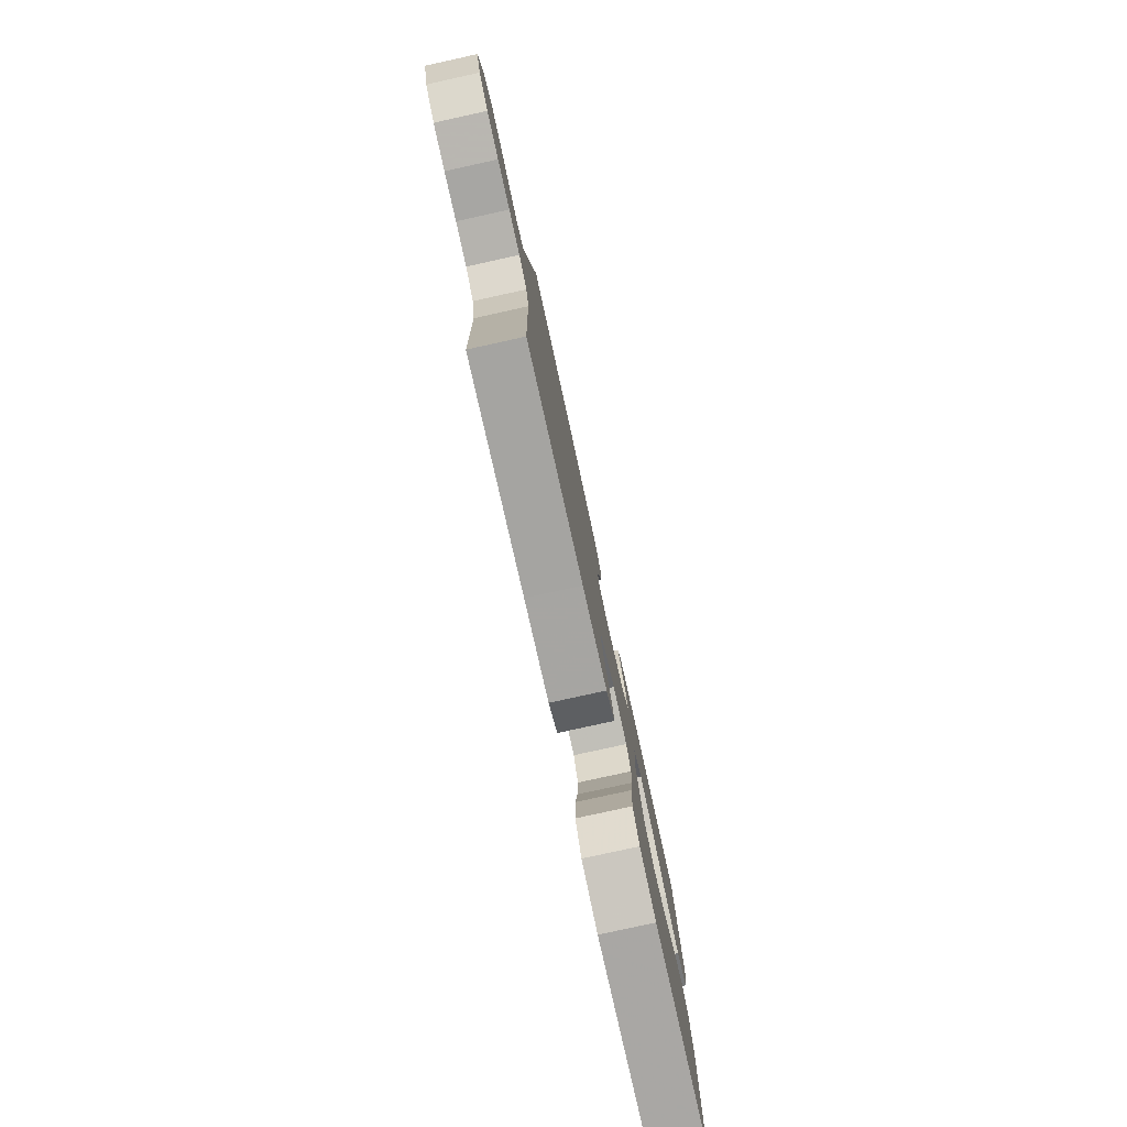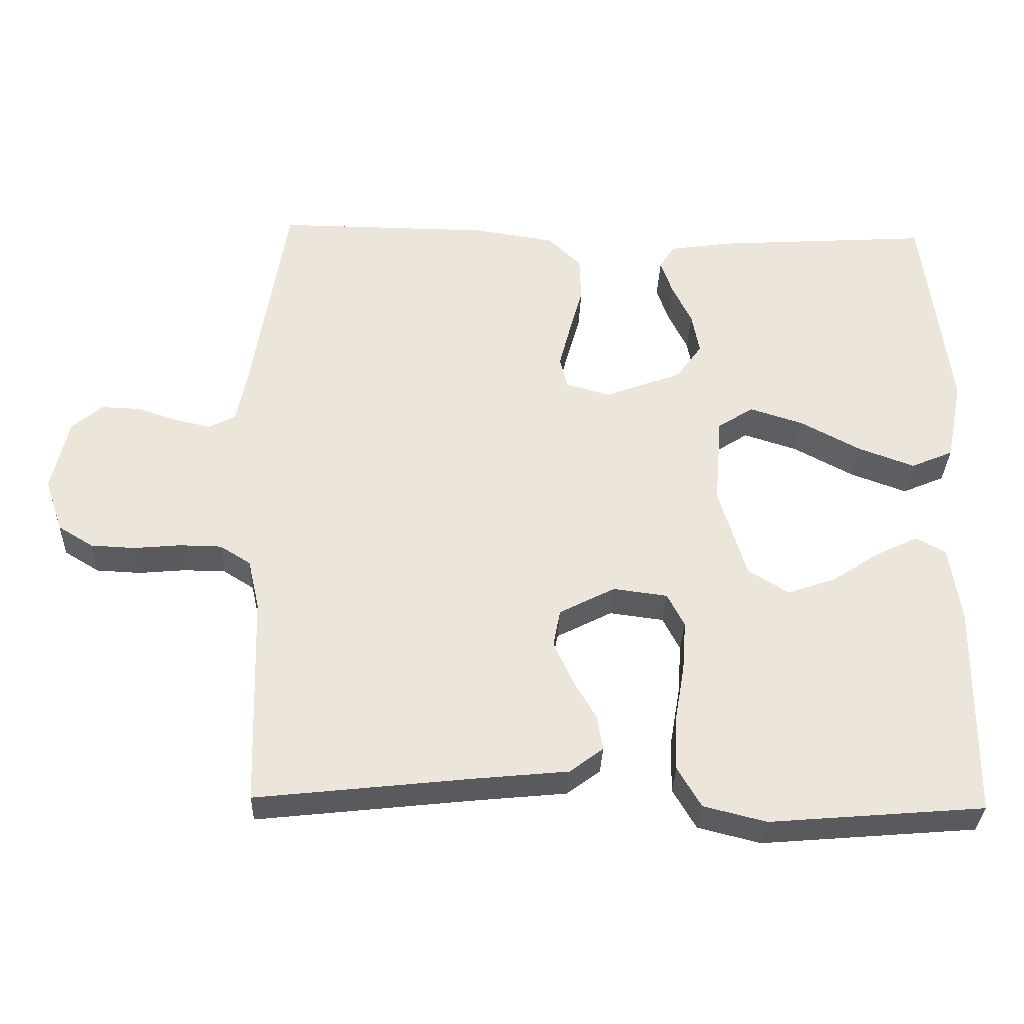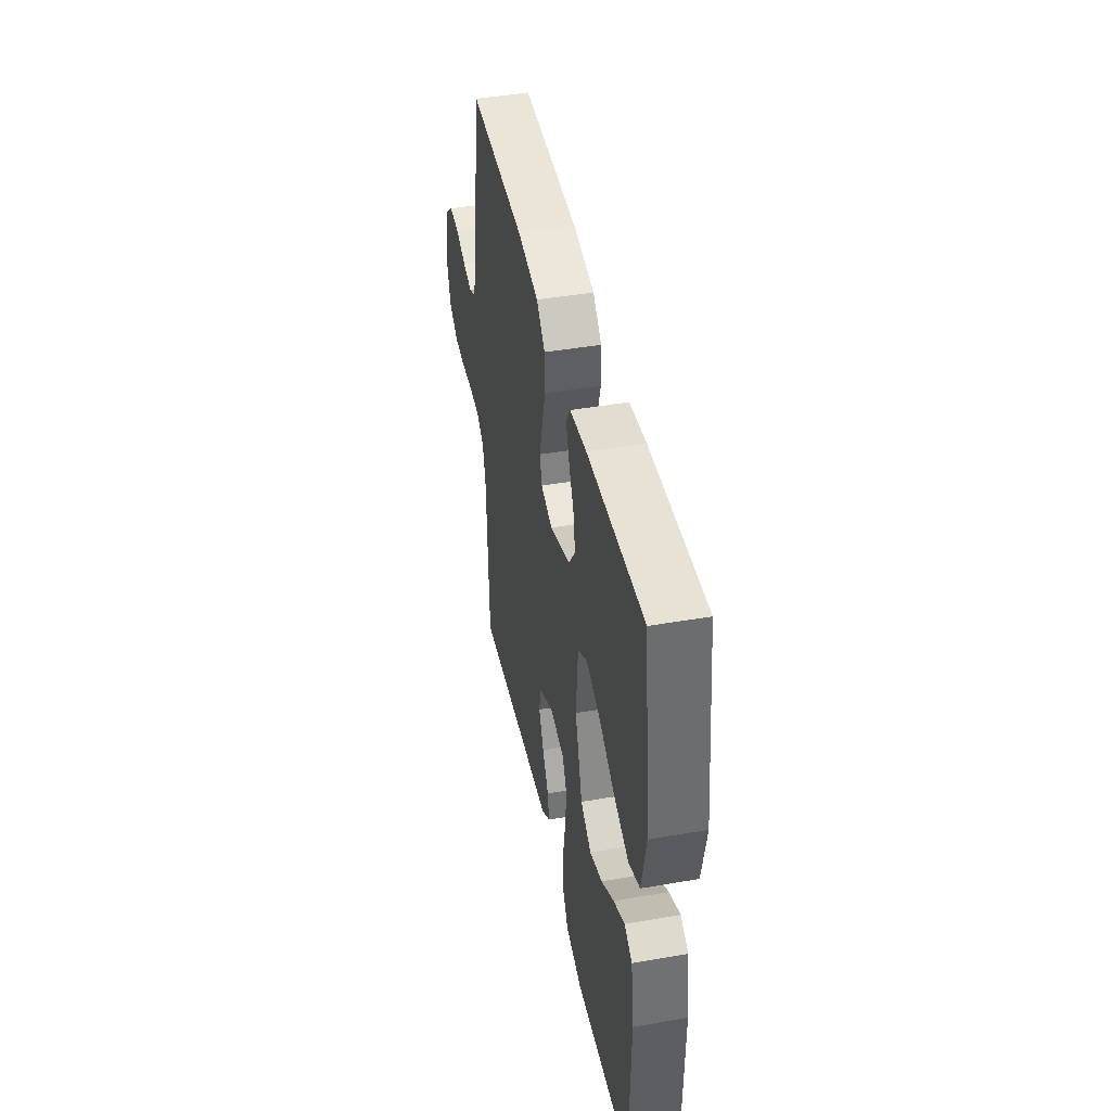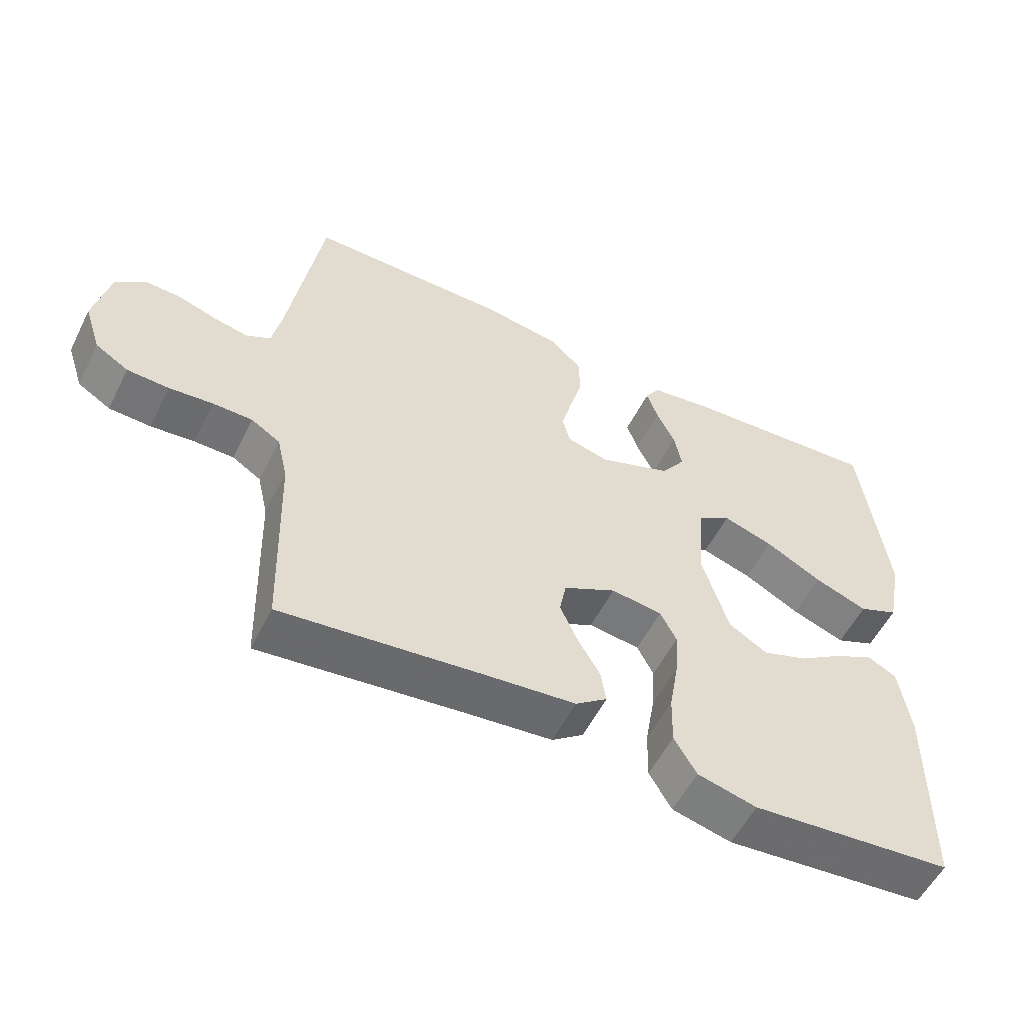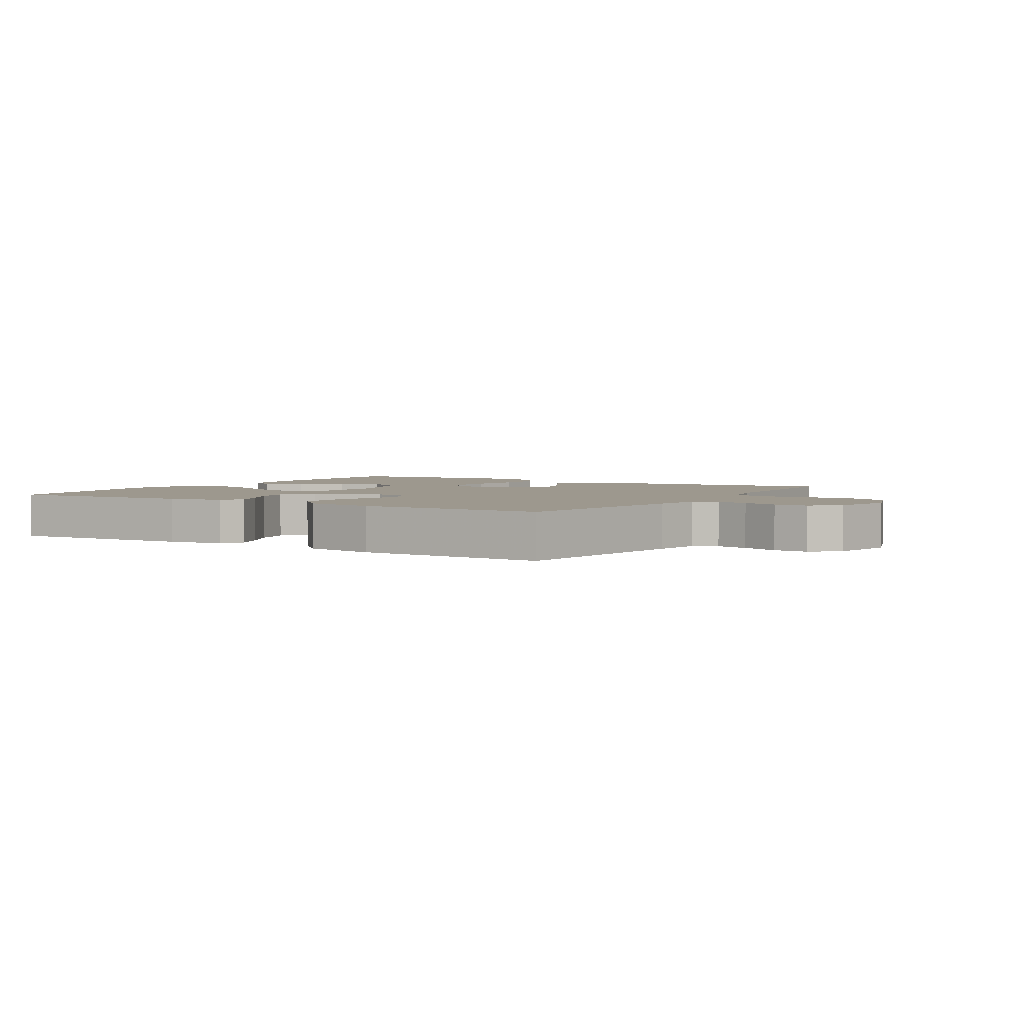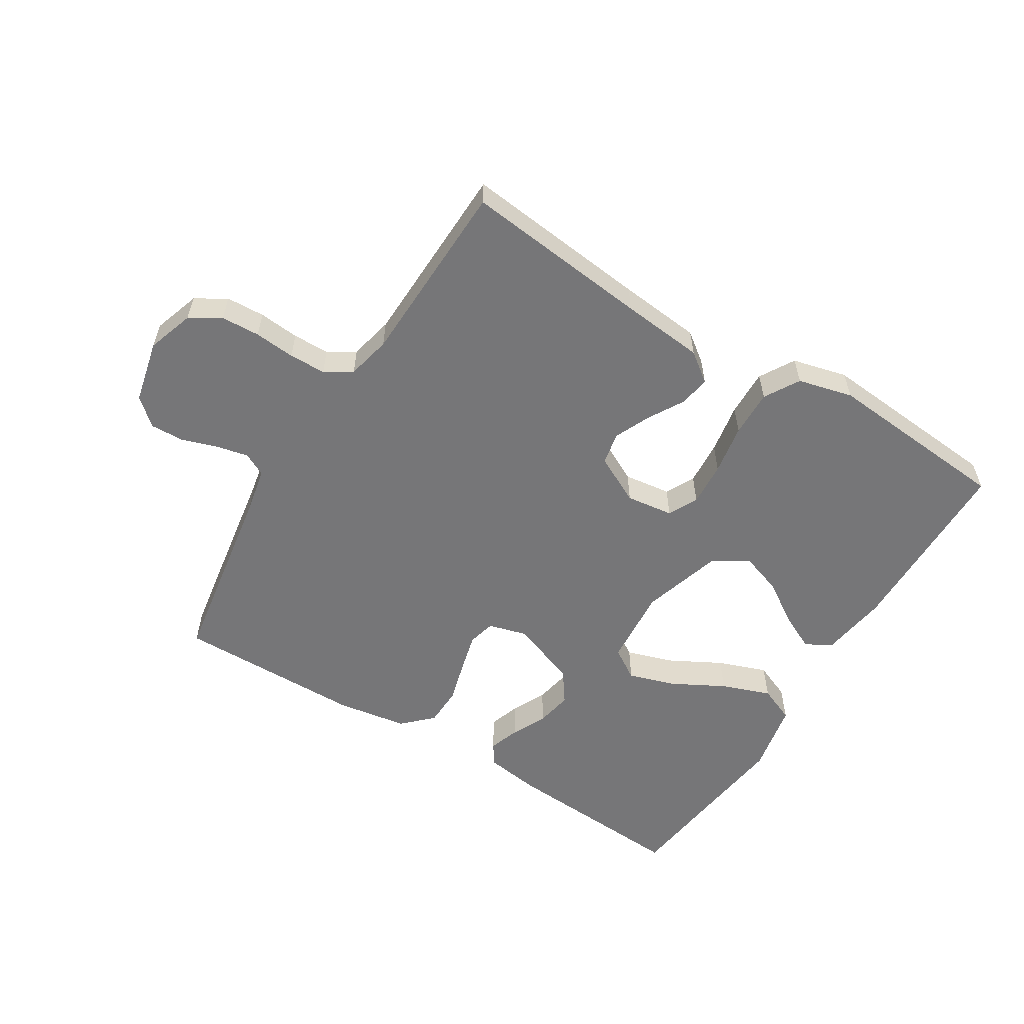
<metadata>
{"format":"obj","ext":"obj","renderer":"f3d","projection":"perspective","resolution":1024,"background":"white","views":[{"elev":-79.2,"azim":102.4,"up":"+Z"},{"elev":-32.5,"azim":178.1,"up":"+Z"},{"elev":43.8,"azim":-101.5,"up":"+Z"},{"elev":-55.3,"azim":153.6,"up":"+Z"},{"elev":3.2,"azim":31.5,"up":"+Y"},{"elev":-56.9,"azim":148.3,"up":"+Y"}]}
</metadata>
<code>
v 0.5 0.07 0.5
v 0.548 0.07 0.2
v 0.563 0.07 0.126
v 0.6 0.07 0.107
v 0.651 0.07 0.118
v 0.708 0.07 0.137
v 0.762 0.07 0.139
v 0.805 0.07 0.102
v 0.828 0.07 0
v 0.803 0.07 -0.075
v 0.754 0.07 -0.105
v 0.692 0.07 -0.108
v 0.627 0.07 -0.102
v 0.568 0.07 -0.103
v 0.525 0.07 -0.13
v 0.509 0.07 -0.2
v 0.5 0.07 -0.5
v 0.2 0.07 -0.467
v 0.068 0.07 -0.454
v 0.021 0.07 -0.419
v 0.029 0.07 -0.37
v 0.062 0.07 -0.313
v 0.088 0.07 -0.255
v 0.078 0.07 -0.203
v 0 0.07 -0.163
v -0.076 0.07 -0.173
v -0.1 0.07 -0.22
v -0.095 0.07 -0.291
v -0.081 0.07 -0.372
v -0.079 0.07 -0.447
v -0.112 0.07 -0.503
v -0.2 0.07 -0.525
v -0.5 0.07 -0.5
v -0.504 0.07 -0.2
v -0.488 0.07 -0.091
v -0.446 0.07 -0.068
v -0.387 0.07 -0.097
v -0.32 0.07 -0.141
v -0.253 0.07 -0.164
v -0.196 0.07 -0.129
v -0.157 0.07 0
v -0.167 0.07 0.126
v -0.217 0.07 0.158
v -0.292 0.07 0.134
v -0.376 0.07 0.089
v -0.455 0.07 0.06
v -0.514 0.07 0.085
v -0.537 0.07 0.2
v -0.5 0.07 0.5
v -0.2 0.07 0.481
v -0.111 0.07 0.468
v -0.089 0.07 0.434
v -0.106 0.07 0.385
v -0.133 0.07 0.329
v -0.144 0.07 0.271
v -0.108 0.07 0.22
v 0 0.07 0.18
v 0.062 0.07 0.197
v 0.073 0.07 0.241
v 0.057 0.07 0.303
v 0.038 0.07 0.371
v 0.04 0.07 0.434
v 0.086 0.07 0.479
v 0.2 0.07 0.497
v 0.5 0 0.5
v 0.548 0 0.2
v 0.563 0 0.126
v 0.6 0 0.107
v 0.651 0 0.118
v 0.708 0 0.137
v 0.762 0 0.139
v 0.805 0 0.102
v 0.828 0 0
v 0.803 0 -0.075
v 0.754 0 -0.105
v 0.692 0 -0.108
v 0.627 0 -0.102
v 0.568 0 -0.103
v 0.525 0 -0.13
v 0.509 0 -0.2
v 0.5 0 -0.5
v 0.2 0 -0.467
v 0.068 0 -0.454
v 0.021 0 -0.419
v 0.029 0 -0.37
v 0.062 0 -0.313
v 0.088 0 -0.255
v 0.078 0 -0.203
v 0 0 -0.163
v -0.076 0 -0.173
v -0.1 0 -0.22
v -0.095 0 -0.291
v -0.081 0 -0.372
v -0.079 0 -0.447
v -0.112 0 -0.503
v -0.2 0 -0.525
v -0.5 0 -0.5
v -0.504 0 -0.2
v -0.488 0 -0.091
v -0.446 0 -0.068
v -0.387 0 -0.097
v -0.32 0 -0.141
v -0.253 0 -0.164
v -0.196 0 -0.129
v -0.157 0 0
v -0.167 0 0.126
v -0.217 0 0.158
v -0.292 0 0.134
v -0.376 0 0.089
v -0.455 0 0.06
v -0.514 0 0.085
v -0.537 0 0.2
v -0.5 0 0.5
v -0.2 0 0.481
v -0.111 0 0.468
v -0.089 0 0.434
v -0.106 0 0.385
v -0.133 0 0.329
v -0.144 0 0.271
v -0.108 0 0.22
v 0 0 0.18
v 0.062 0 0.197
v 0.073 0 0.241
v 0.057 0 0.303
v 0.038 0 0.371
v 0.04 0 0.434
v 0.086 0 0.479
v 0.2 0 0.497
f 64 1 2
f 63 64 2
f 62 63 2
f 61 62 2
f 60 61 2
f 59 60 2 3
f 58 59 3 4
f 57 58 4
f 52 53 54
f 51 52 54
f 50 51 54
f 49 50 54
f 48 49 54
f 47 48 54
f 46 47 54
f 45 46 54
f 44 45 54
f 43 44 54 55
f 42 43 55 56
f 36 37 38
f 35 36 38
f 34 35 38
f 33 34 38
f 32 33 38
f 31 32 38
f 30 31 38
f 29 30 38
f 28 29 38
f 27 28 38 39
f 26 27 39 40
f 20 21 22
f 19 20 22
f 18 19 22
f 18 22 23
f 17 18 23
f 16 17 23
f 15 16 23 24
f 11 12 13
f 10 11 13
f 9 10 13
f 8 9 13
f 7 8 13
f 6 7 13
f 5 6 13
f 4 5 13 14
f 15 24 25
f 14 15 25
f 4 14 25
f 57 4 25
f 26 40 41
f 25 26 41
f 57 25 41
f 41 42 56 57
f 66 65 128
f 66 128 127
f 66 127 126
f 66 126 125
f 66 125 124
f 67 66 124 123
f 68 67 123 122
f 68 122 121
f 118 117 116
f 118 116 115
f 118 115 114
f 118 114 113
f 118 113 112
f 118 112 111
f 118 111 110
f 118 110 109
f 118 109 108
f 119 118 108 107
f 120 119 107 106
f 102 101 100
f 102 100 99
f 102 99 98
f 102 98 97
f 102 97 96
f 102 96 95
f 102 95 94
f 102 94 93
f 102 93 92
f 103 102 92 91
f 104 103 91 90
f 86 85 84
f 86 84 83
f 86 83 82
f 87 86 82
f 87 82 81
f 87 81 80
f 88 87 80 79
f 77 76 75
f 77 75 74
f 77 74 73
f 77 73 72
f 77 72 71
f 77 71 70
f 77 70 69
f 78 77 69 68
f 89 88 79
f 89 79 78
f 89 78 68
f 89 68 121
f 105 104 90
f 105 90 89
f 105 89 121
f 121 120 106 105
f 1 65 66 2
f 2 66 67 3
f 3 67 68 4
f 4 68 69 5
f 5 69 70 6
f 6 70 71 7
f 7 71 72 8
f 8 72 73 9
f 9 73 74 10
f 10 74 75 11
f 11 75 76 12
f 12 76 77 13
f 13 77 78 14
f 14 78 79 15
f 15 79 80 16
f 16 80 81 17
f 17 81 82 18
f 18 82 83 19
f 19 83 84 20
f 20 84 85 21
f 21 85 86 22
f 22 86 87 23
f 23 87 88 24
f 24 88 89 25
f 25 89 90 26
f 26 90 91 27
f 27 91 92 28
f 28 92 93 29
f 29 93 94 30
f 30 94 95 31
f 31 95 96 32
f 32 96 97 33
f 33 97 98 34
f 34 98 99 35
f 35 99 100 36
f 36 100 101 37
f 37 101 102 38
f 38 102 103 39
f 39 103 104 40
f 40 104 105 41
f 41 105 106 42
f 42 106 107 43
f 43 107 108 44
f 44 108 109 45
f 45 109 110 46
f 46 110 111 47
f 47 111 112 48
f 48 112 113 49
f 49 113 114 50
f 50 114 115 51
f 51 115 116 52
f 52 116 117 53
f 53 117 118 54
f 54 118 119 55
f 55 119 120 56
f 56 120 121 57
f 57 121 122 58
f 58 122 123 59
f 59 123 124 60
f 60 124 125 61
f 61 125 126 62
f 62 126 127 63
f 63 127 128 64
f 64 128 65 1

</code>
